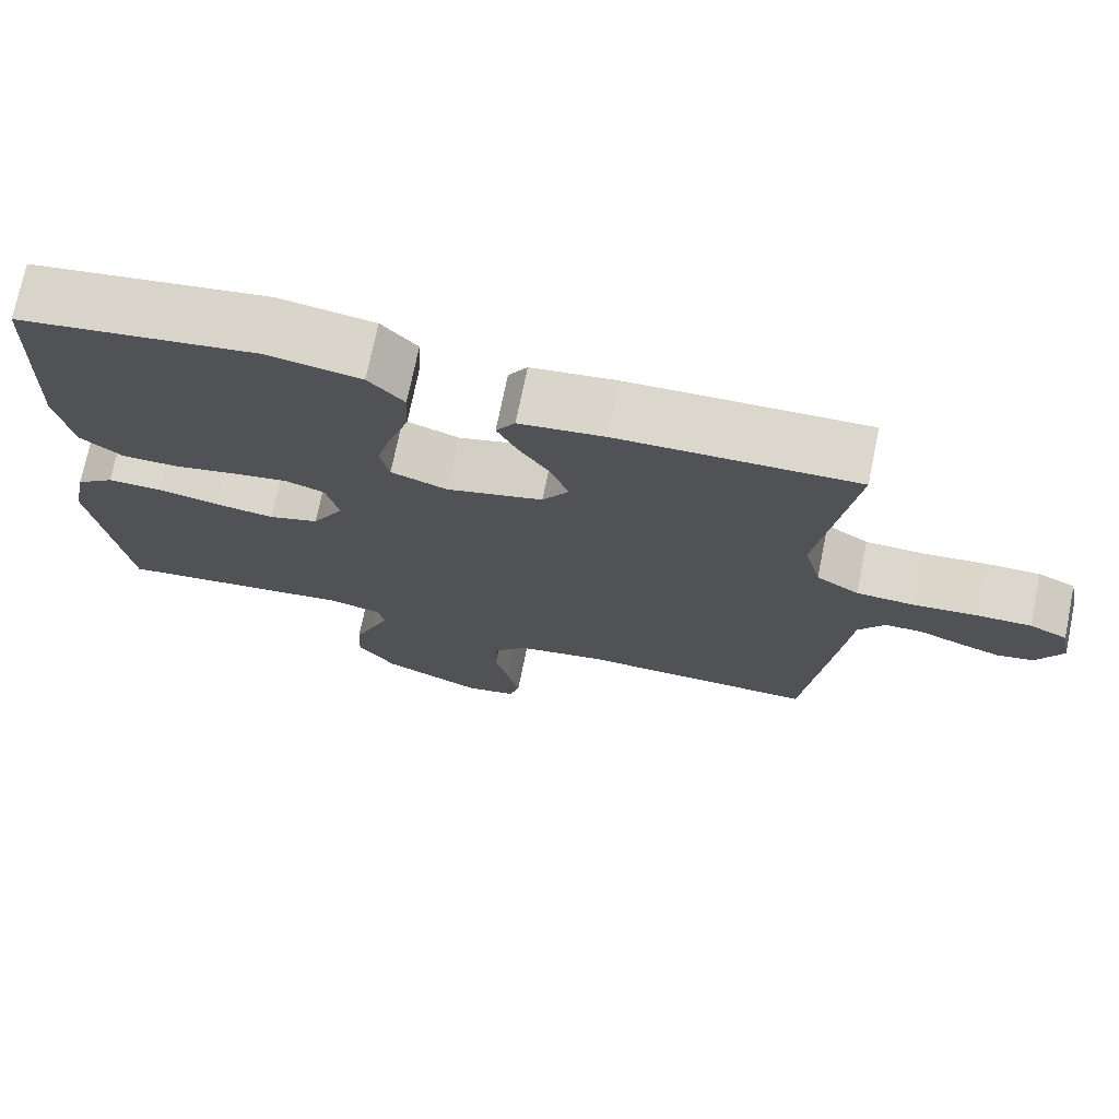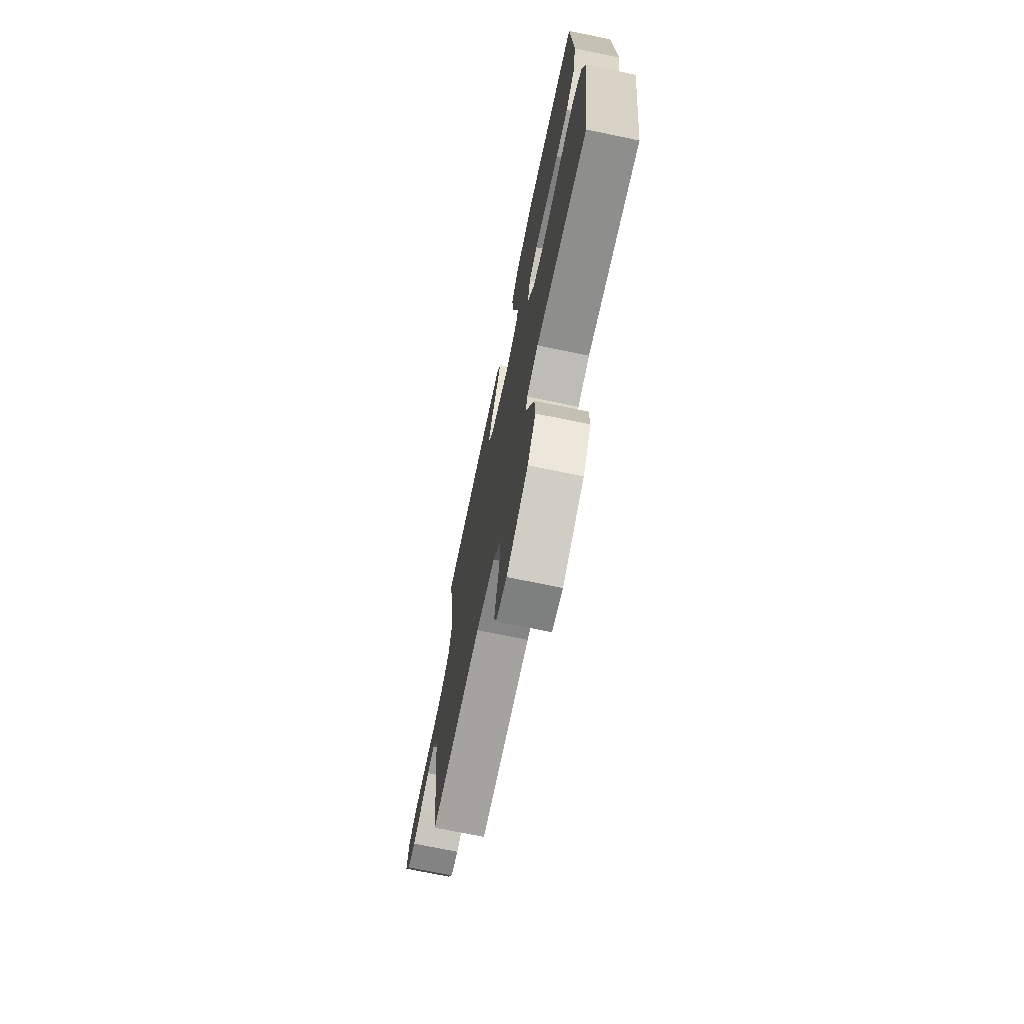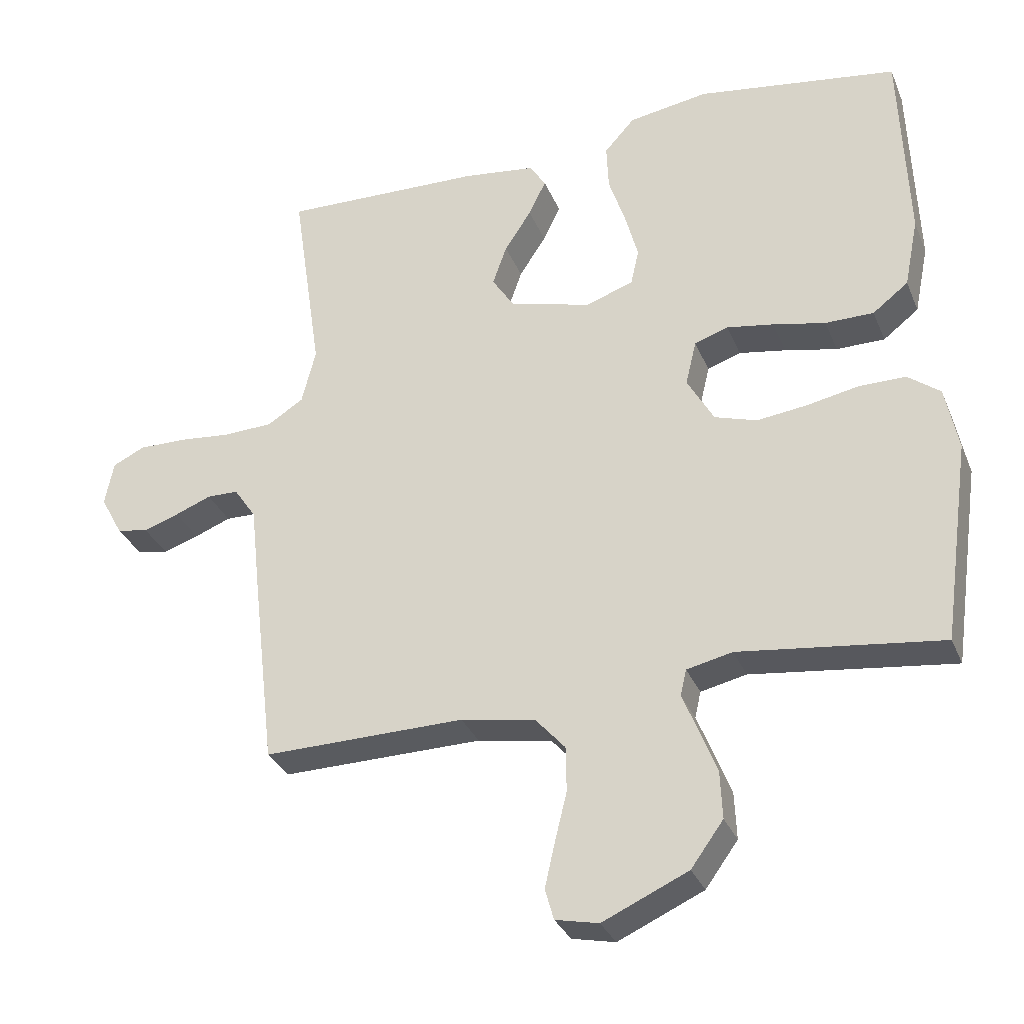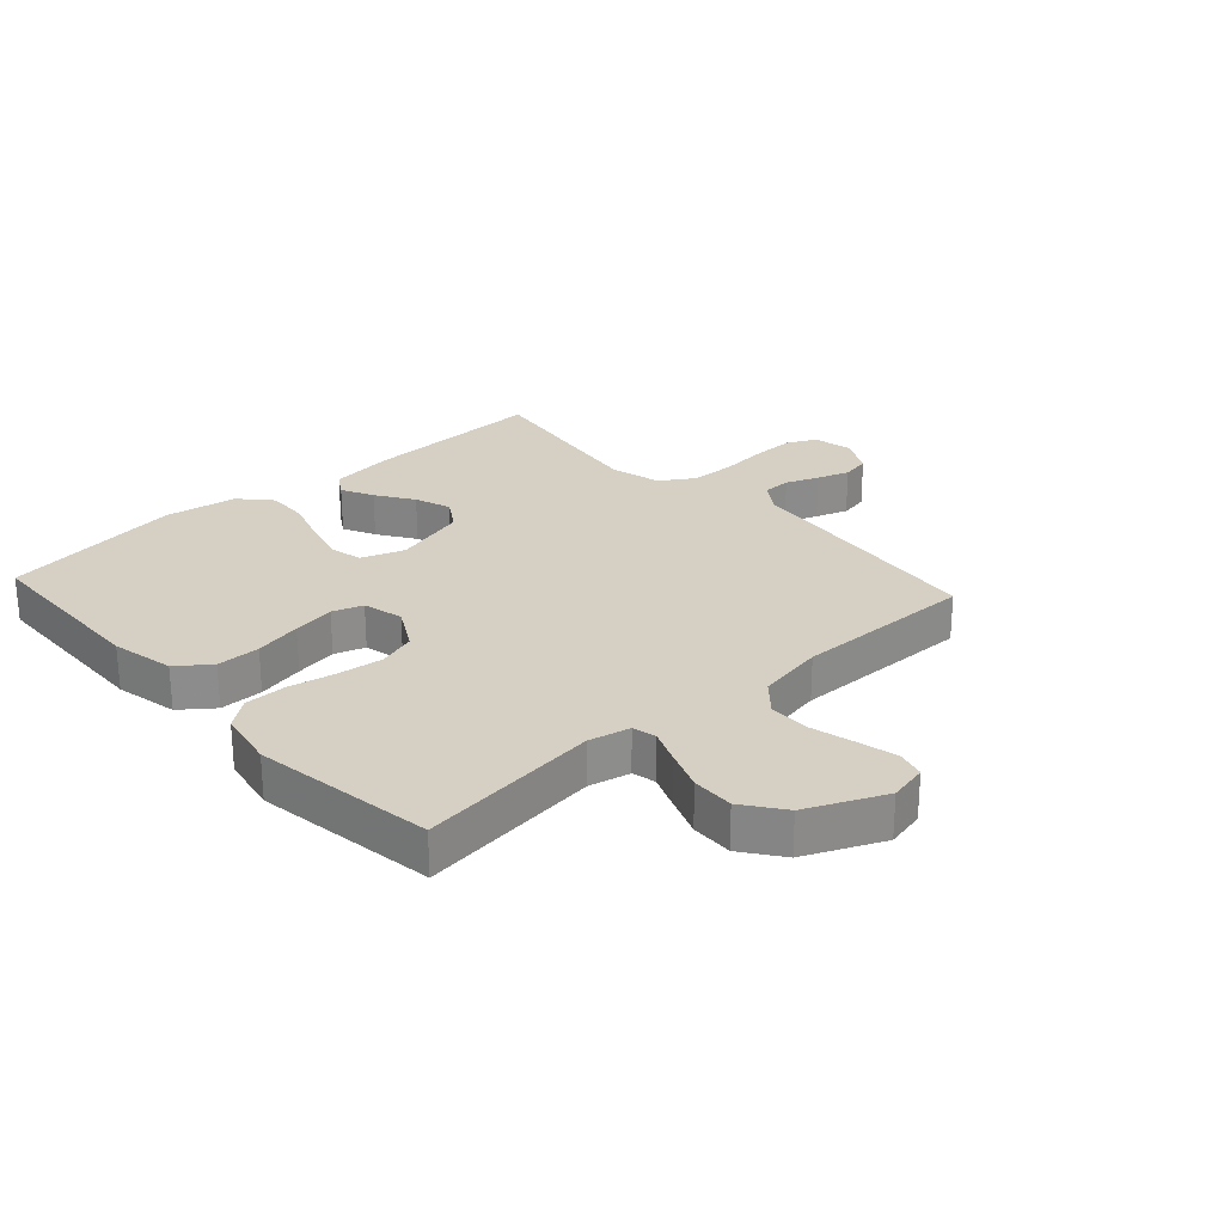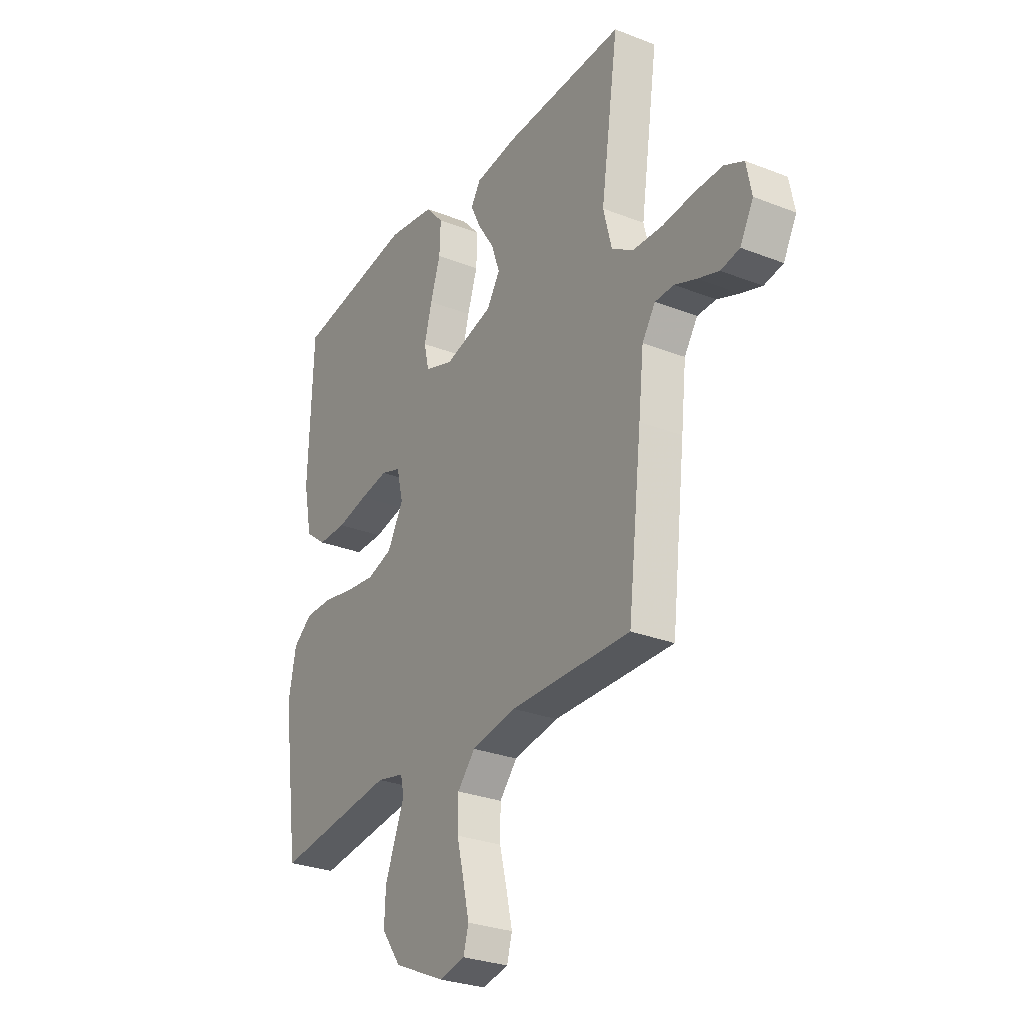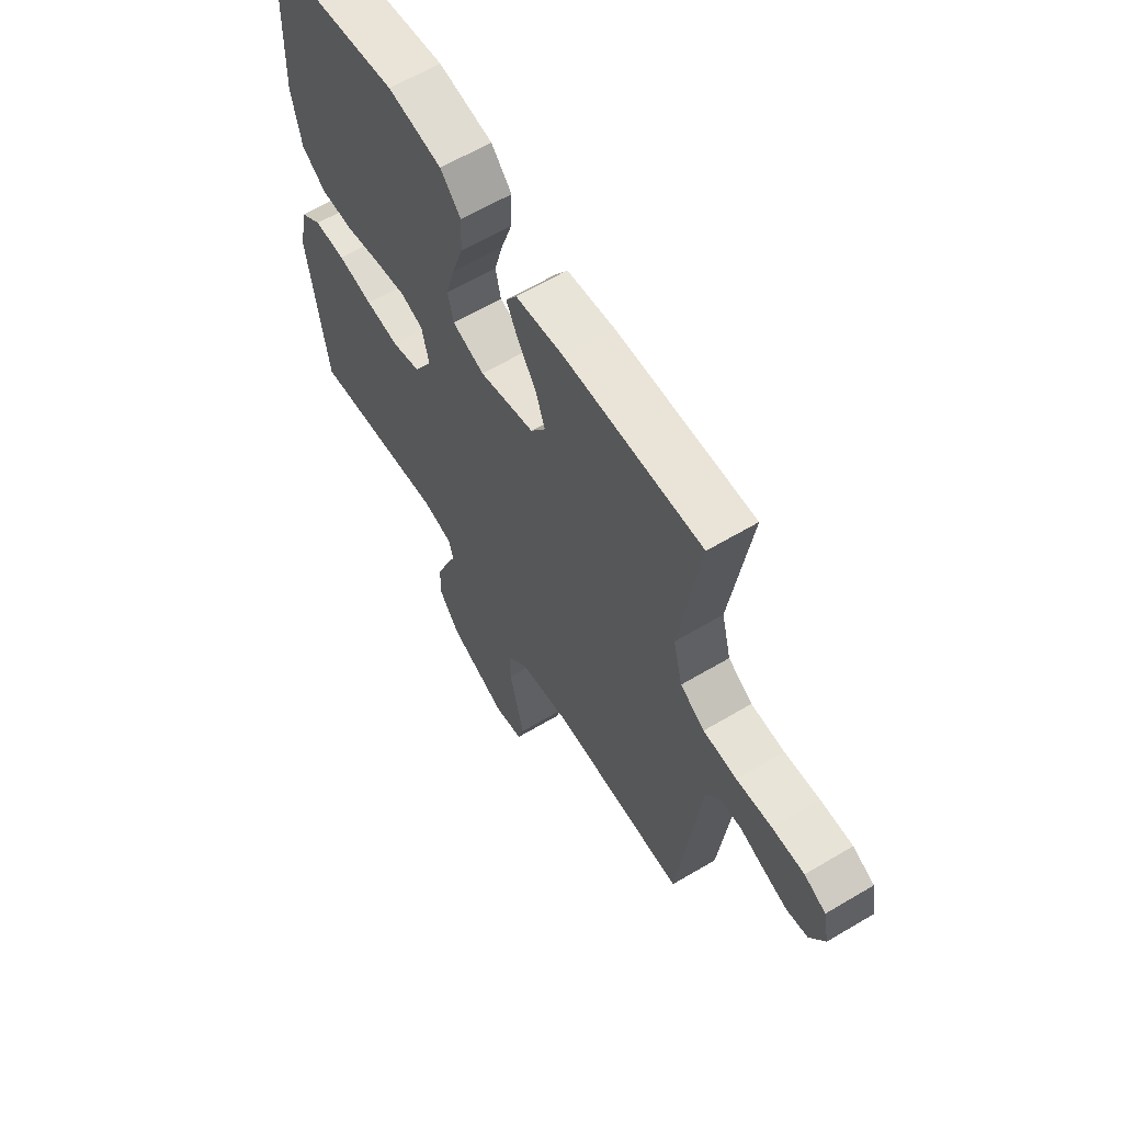
<metadata>
{"format":"obj","ext":"obj","renderer":"f3d","projection":"perspective","resolution":1024,"background":"white","views":[{"elev":73.1,"azim":-168.4,"up":"+Z"},{"elev":-72.0,"azim":78.3,"up":"+Z"},{"elev":-31.8,"azim":20.1,"up":"+Z"},{"elev":26.0,"azim":137.6,"up":"+Y"},{"elev":-28.4,"azim":-120.6,"up":"+Z"},{"elev":62.0,"azim":-121.2,"up":"+Z"}]}
</metadata>
<code>
v 0.5 0.07 -0.5
v 0.2 0.07 -0.462
v 0.132 0.07 -0.477
v 0.123 0.07 -0.516
v 0.146 0.07 -0.572
v 0.172 0.07 -0.639
v 0.175 0.07 -0.709
v 0.127 0.07 -0.775
v 0 0.07 -0.832
v -0.064 0.07 -0.818
v -0.077 0.07 -0.772
v -0.062 0.07 -0.706
v -0.044 0.07 -0.633
v -0.045 0.07 -0.566
v -0.089 0.07 -0.516
v -0.2 0.07 -0.496
v -0.5 0.07 -0.5
v -0.535 0.07 -0.2
v -0.548 0.07 -0.081
v -0.581 0.07 -0.032
v -0.628 0.07 -0.031
v -0.682 0.07 -0.052
v -0.735 0.07 -0.07
v -0.782 0.07 -0.061
v -0.815 0.07 0
v -0.802 0.07 0.066
v -0.754 0.07 0.089
v -0.683 0.07 0.088
v -0.605 0.07 0.08
v -0.531 0.07 0.083
v -0.477 0.07 0.117
v -0.456 0.07 0.2
v -0.5 0.07 0.5
v -0.2 0.07 0.491
v -0.092 0.07 0.477
v -0.068 0.07 0.439
v -0.094 0.07 0.386
v -0.134 0.07 0.325
v -0.155 0.07 0.265
v -0.122 0.07 0.214
v 0 0.07 0.181
v 0.071 0.07 0.206
v 0.083 0.07 0.26
v 0.064 0.07 0.331
v 0.039 0.07 0.407
v 0.036 0.07 0.476
v 0.081 0.07 0.526
v 0.2 0.07 0.545
v 0.5 0.07 0.5
v 0.511 0.07 0.2
v 0.49 0.07 0.096
v 0.437 0.07 0.055
v 0.365 0.07 0.055
v 0.287 0.07 0.072
v 0.217 0.07 0.084
v 0.167 0.07 0.067
v 0.151 0.07 0
v 0.191 0.07 -0.071
v 0.254 0.07 -0.091
v 0.329 0.07 -0.082
v 0.406 0.07 -0.067
v 0.475 0.07 -0.067
v 0.523 0.07 -0.104
v 0.542 0.07 -0.2
v 0.5 0 -0.5
v 0.2 0 -0.462
v 0.132 0 -0.477
v 0.123 0 -0.516
v 0.146 0 -0.572
v 0.172 0 -0.639
v 0.175 0 -0.709
v 0.127 0 -0.775
v 0 0 -0.832
v -0.064 0 -0.818
v -0.077 0 -0.772
v -0.062 0 -0.706
v -0.044 0 -0.633
v -0.045 0 -0.566
v -0.089 0 -0.516
v -0.2 0 -0.496
v -0.5 0 -0.5
v -0.535 0 -0.2
v -0.548 0 -0.081
v -0.581 0 -0.032
v -0.628 0 -0.031
v -0.682 0 -0.052
v -0.735 0 -0.07
v -0.782 0 -0.061
v -0.815 0 0
v -0.802 0 0.066
v -0.754 0 0.089
v -0.683 0 0.088
v -0.605 0 0.08
v -0.531 0 0.083
v -0.477 0 0.117
v -0.456 0 0.2
v -0.5 0 0.5
v -0.2 0 0.491
v -0.092 0 0.477
v -0.068 0 0.439
v -0.094 0 0.386
v -0.134 0 0.325
v -0.155 0 0.265
v -0.122 0 0.214
v 0 0 0.181
v 0.071 0 0.206
v 0.083 0 0.26
v 0.064 0 0.331
v 0.039 0 0.407
v 0.036 0 0.476
v 0.081 0 0.526
v 0.2 0 0.545
v 0.5 0 0.5
v 0.511 0 0.2
v 0.49 0 0.096
v 0.437 0 0.055
v 0.365 0 0.055
v 0.287 0 0.072
v 0.217 0 0.084
v 0.167 0 0.067
v 0.151 0 0
v 0.191 0 -0.071
v 0.254 0 -0.091
v 0.329 0 -0.082
v 0.406 0 -0.067
v 0.475 0 -0.067
v 0.523 0 -0.104
v 0.542 0 -0.2
f 64 1 2
f 63 64 2
f 62 63 2
f 61 62 2
f 60 61 2
f 59 60 2 3
f 58 59 3
f 57 58 3 4
f 52 53 54
f 51 52 54
f 50 51 54
f 49 50 54
f 48 49 54
f 47 48 54
f 46 47 54
f 45 46 54
f 44 45 54
f 43 44 54 55
f 42 43 55 56
f 36 37 38
f 35 36 38
f 34 35 38
f 33 34 38
f 32 33 38
f 31 32 38 39
f 30 31 39 40
f 27 28 29
f 26 27 29
f 25 26 29
f 24 25 29
f 23 24 29
f 22 23 29
f 21 22 29
f 20 21 29 30
f 30 40 41
f 20 30 41
f 19 20 41
f 42 56 57
f 41 42 57
f 19 41 57
f 18 19 57
f 17 18 57
f 16 17 57
f 11 12 13
f 10 11 13
f 9 10 13
f 8 9 13
f 7 8 13
f 6 7 13
f 5 6 13
f 4 5 13
f 15 16 57 4
f 14 15 4
f 4 13 14
f 66 65 128
f 66 128 127
f 66 127 126
f 66 126 125
f 66 125 124
f 67 66 124 123
f 67 123 122
f 68 67 122 121
f 118 117 116
f 118 116 115
f 118 115 114
f 118 114 113
f 118 113 112
f 118 112 111
f 118 111 110
f 118 110 109
f 118 109 108
f 119 118 108 107
f 120 119 107 106
f 102 101 100
f 102 100 99
f 102 99 98
f 102 98 97
f 102 97 96
f 103 102 96 95
f 104 103 95 94
f 93 92 91
f 93 91 90
f 93 90 89
f 93 89 88
f 93 88 87
f 93 87 86
f 93 86 85
f 94 93 85 84
f 105 104 94
f 105 94 84
f 105 84 83
f 121 120 106
f 121 106 105
f 121 105 83
f 121 83 82
f 121 82 81
f 121 81 80
f 77 76 75
f 77 75 74
f 77 74 73
f 77 73 72
f 77 72 71
f 77 71 70
f 77 70 69
f 77 69 68
f 68 121 80 79
f 68 79 78
f 78 77 68
f 1 65 66 2
f 2 66 67 3
f 3 67 68 4
f 4 68 69 5
f 5 69 70 6
f 6 70 71 7
f 7 71 72 8
f 8 72 73 9
f 9 73 74 10
f 10 74 75 11
f 11 75 76 12
f 12 76 77 13
f 13 77 78 14
f 14 78 79 15
f 15 79 80 16
f 16 80 81 17
f 17 81 82 18
f 18 82 83 19
f 19 83 84 20
f 20 84 85 21
f 21 85 86 22
f 22 86 87 23
f 23 87 88 24
f 24 88 89 25
f 25 89 90 26
f 26 90 91 27
f 27 91 92 28
f 28 92 93 29
f 29 93 94 30
f 30 94 95 31
f 31 95 96 32
f 32 96 97 33
f 33 97 98 34
f 34 98 99 35
f 35 99 100 36
f 36 100 101 37
f 37 101 102 38
f 38 102 103 39
f 39 103 104 40
f 40 104 105 41
f 41 105 106 42
f 42 106 107 43
f 43 107 108 44
f 44 108 109 45
f 45 109 110 46
f 46 110 111 47
f 47 111 112 48
f 48 112 113 49
f 49 113 114 50
f 50 114 115 51
f 51 115 116 52
f 52 116 117 53
f 53 117 118 54
f 54 118 119 55
f 55 119 120 56
f 56 120 121 57
f 57 121 122 58
f 58 122 123 59
f 59 123 124 60
f 60 124 125 61
f 61 125 126 62
f 62 126 127 63
f 63 127 128 64
f 64 128 65 1

</code>
